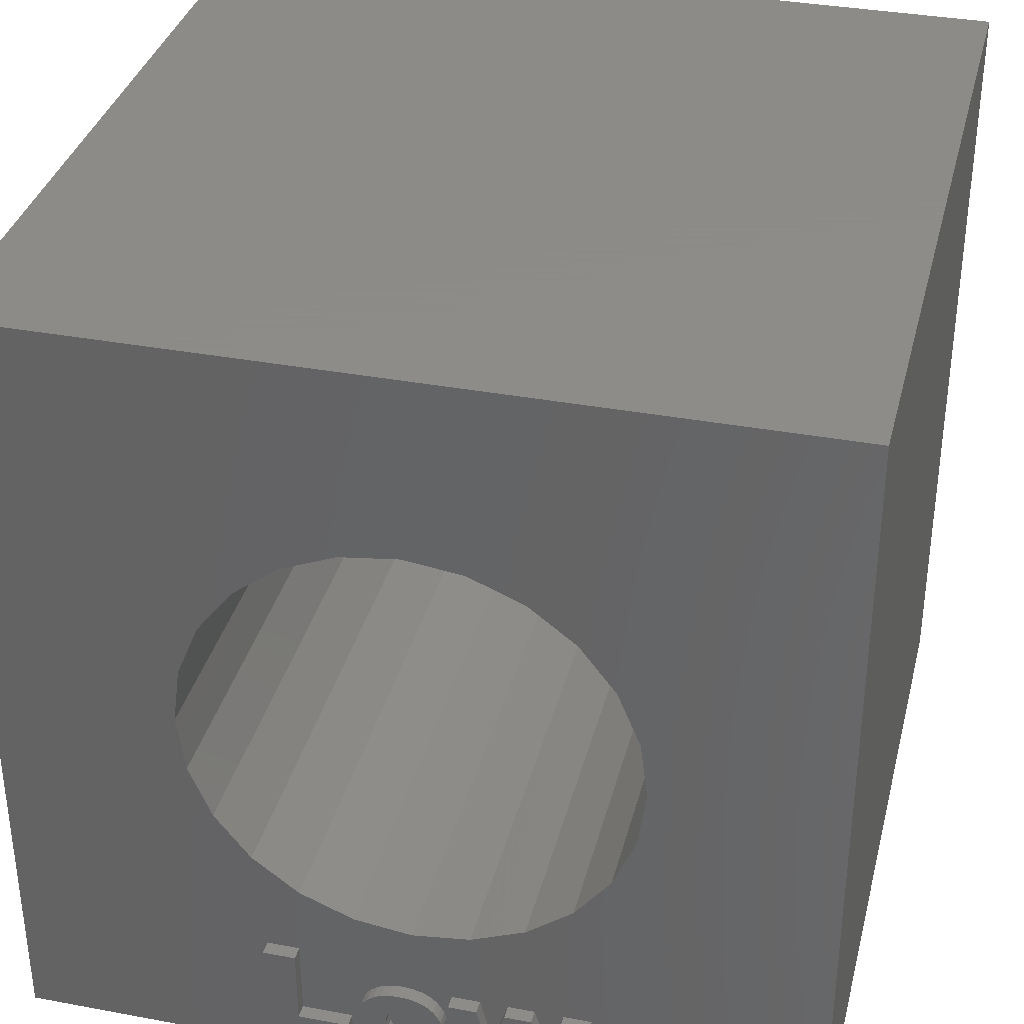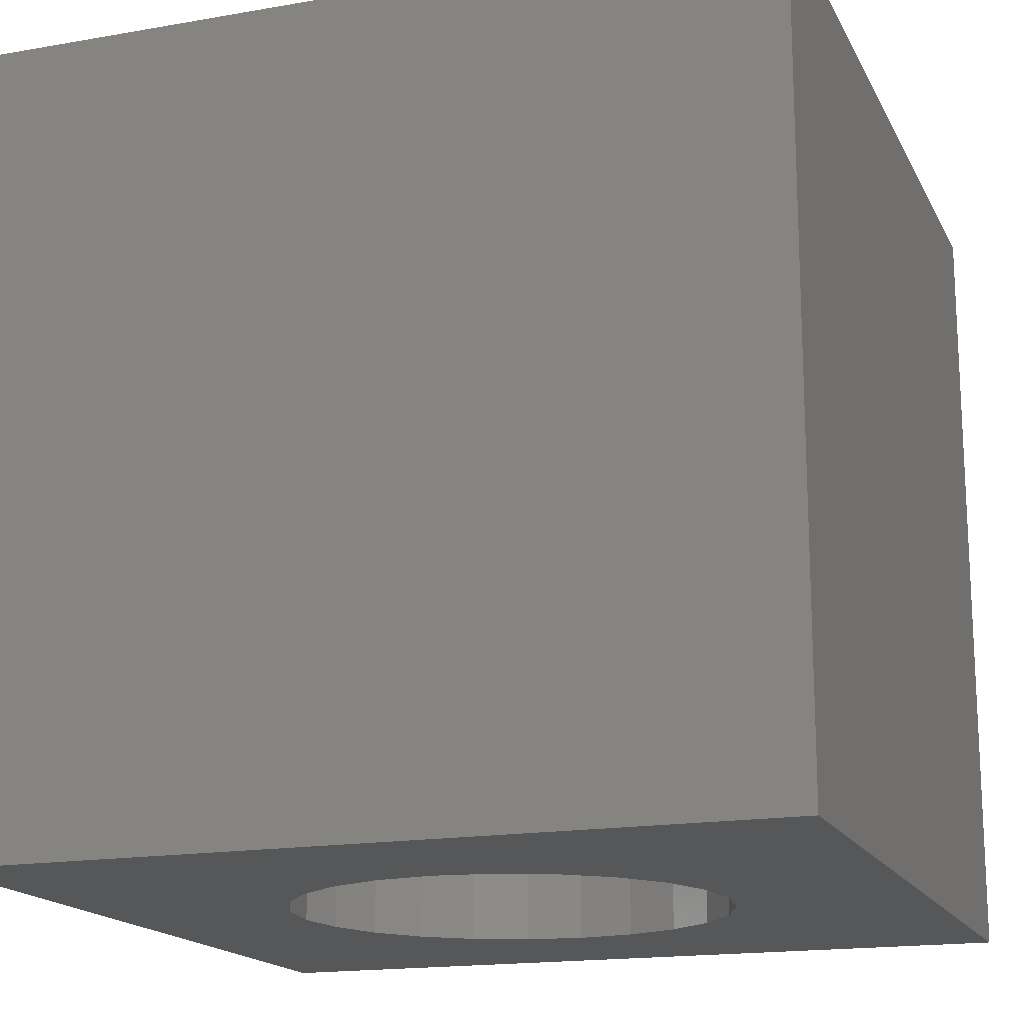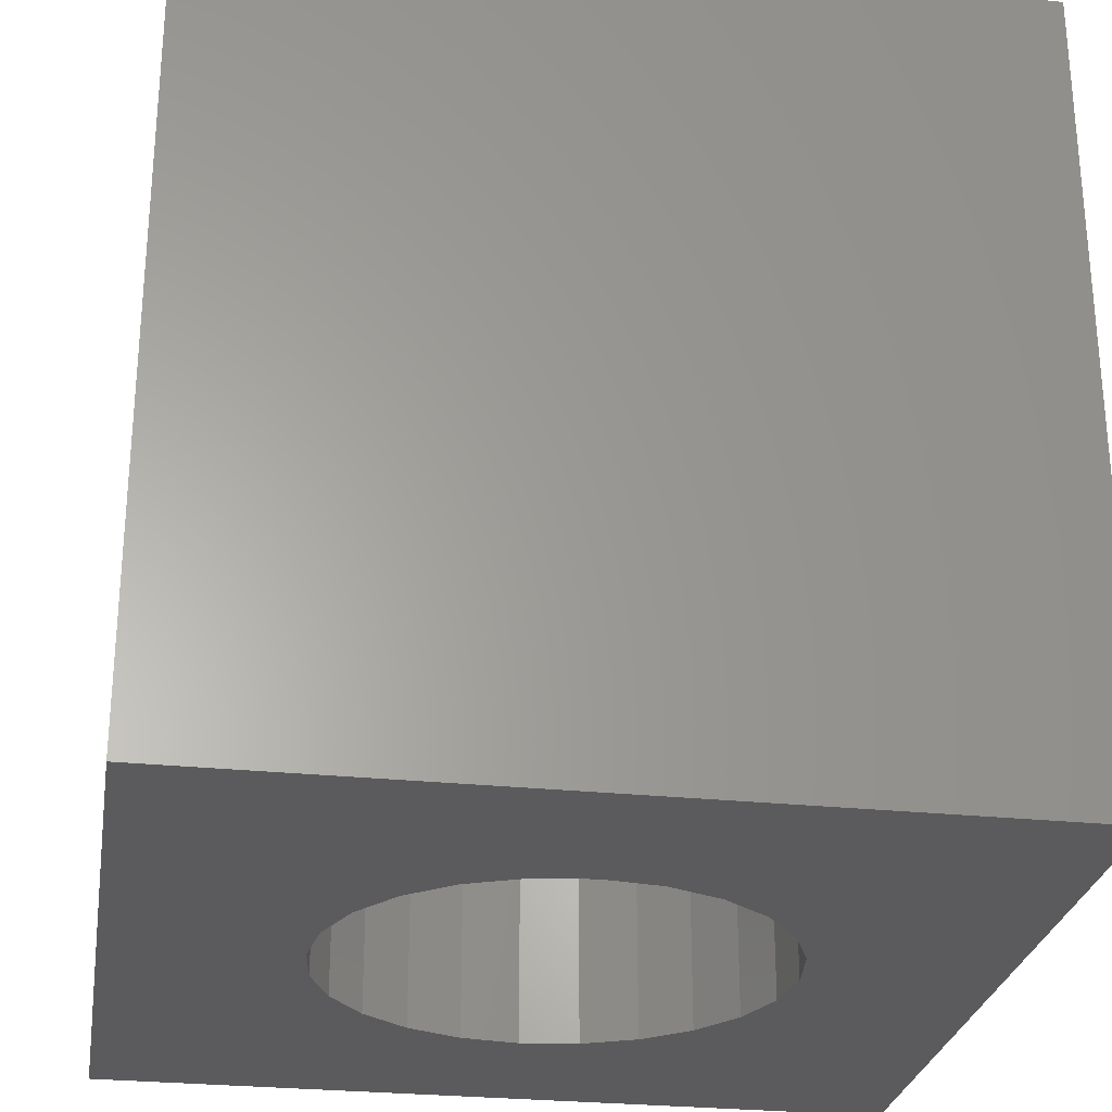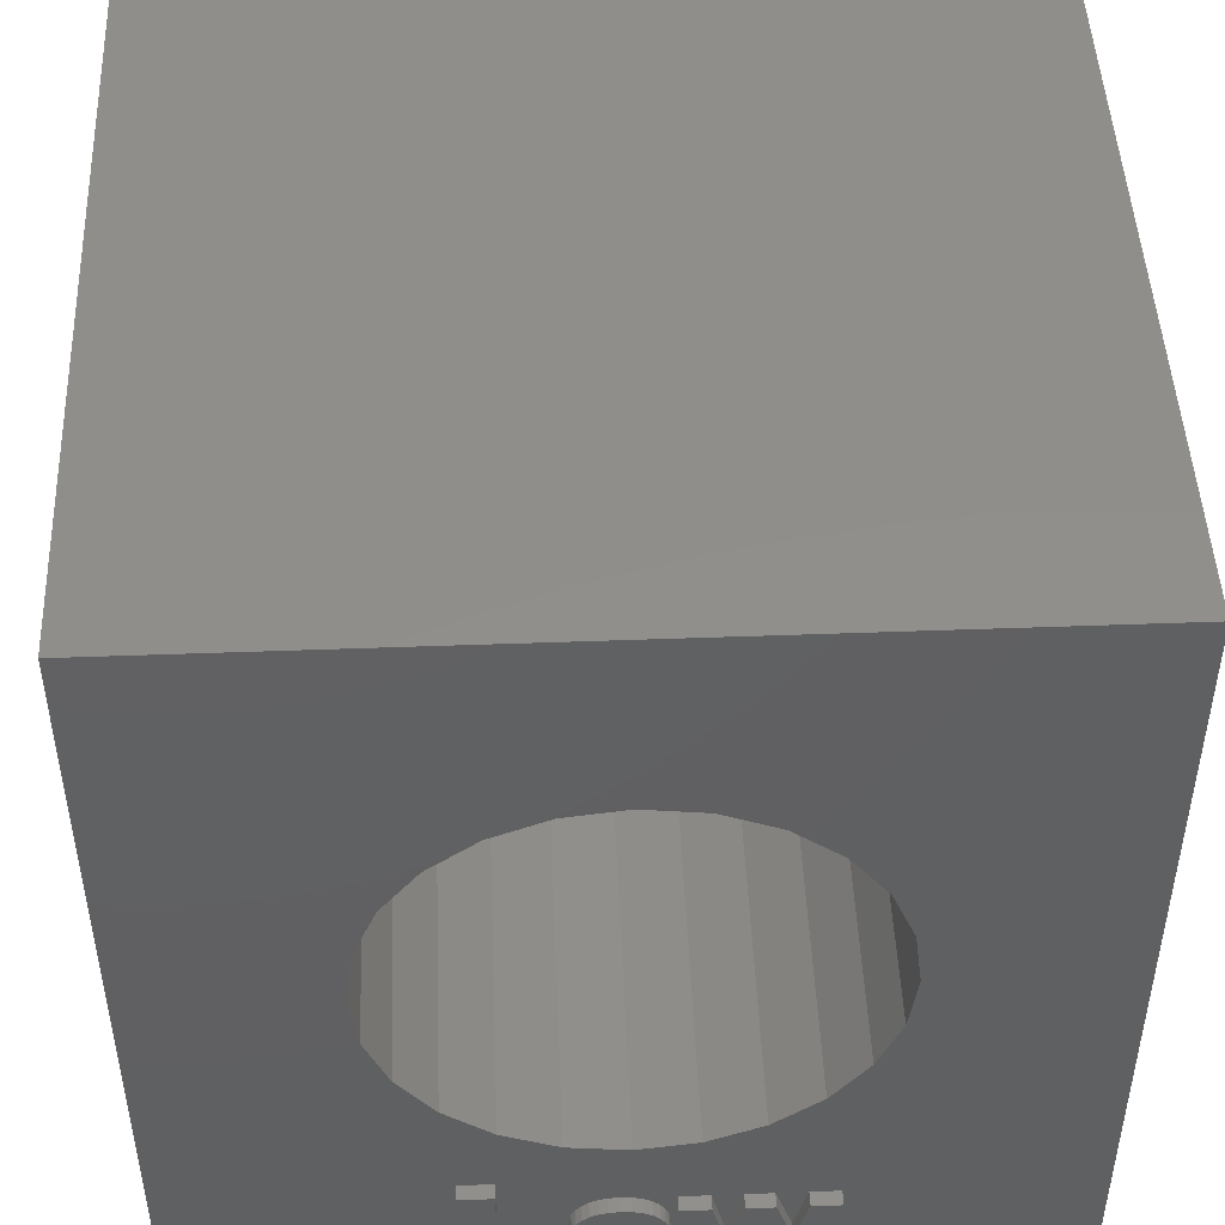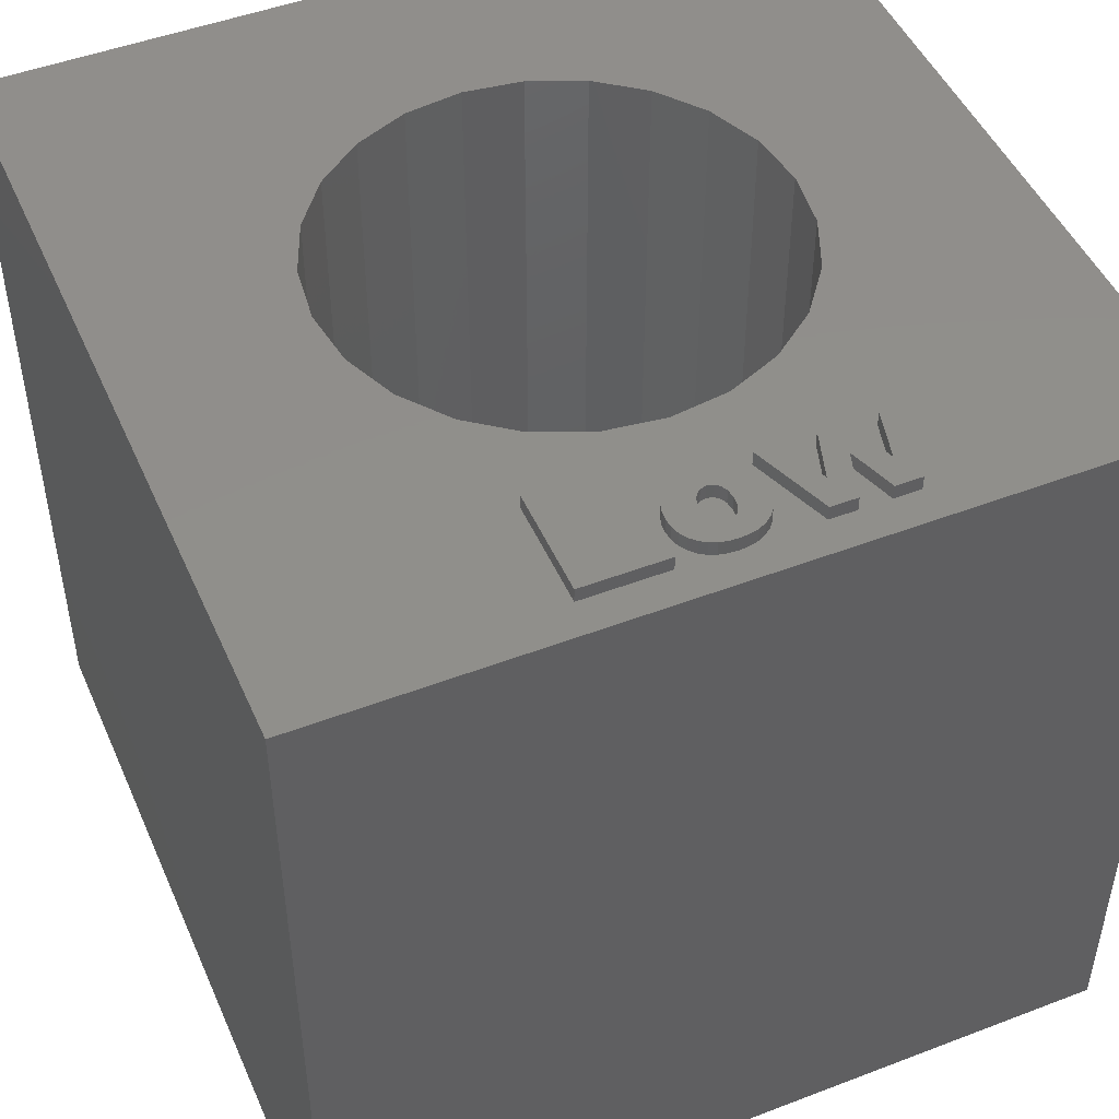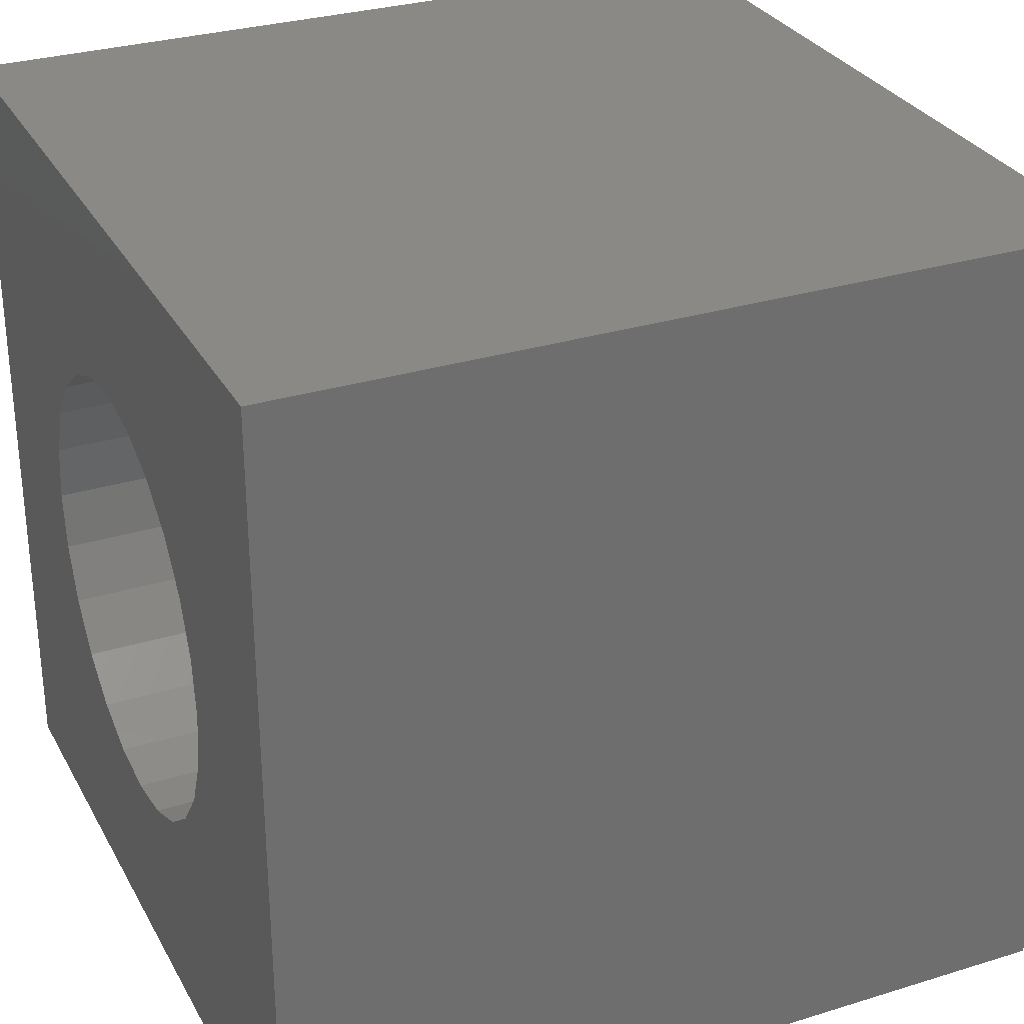
<metadata>
{"format":"stl","ext":"stl","renderer":"f3d","projection":"perspective","resolution":1024,"background":"white","views":[{"elev":35.2,"azim":13.9,"up":"+Y"},{"elev":-16.9,"azim":109.5,"up":"+Z"},{"elev":-27.3,"azim":80.8,"up":"+Z"},{"elev":47.4,"azim":-2.4,"up":"+Y"},{"elev":48.1,"azim":-23.2,"up":"+Z"},{"elev":30.0,"azim":-114.2,"up":"+Y"}]}
</metadata>
<code>
# stl→obj: 190 verts, 488 faces
v 7.877 1.259 1
v 7.837 1.129 1
v 7.837 1.259 1
v 7.877 1.161 1
v 7.94 1.129 1
v 7.94 1.161 1
v 7.952 1.187 1
v 7.952 1.165 1
v 7.951 1.176 1
v 7.955 1.196 1
v 7.956 1.155 1
v 7.959 1.204 1
v 7.961 1.147 1
v 7.966 1.212 1
v 7.968 1.139 1
v 7.974 1.218 1
v 7.976 1.134 1
v 7.983 1.222 1
v 7.985 1.13 1
v 7.987 1.176 1
v 7.989 1.187 1
v 7.993 1.225 1
v 7.993 1.195 1
v 7.998 1.199 1
v 8.005 1.226 1
v 8.006 1.201 1
v 8.018 1.225 1
v 8.012 1.199 1
v 8.018 1.195 1
v 8.022 1.187 1
v 8.03 1.222 1
v 8.023 1.177 1
v 8.028 1.131 1
v 8.037 1.135 1
v 8.04 1.217 1
v 8.045 1.141 1
v 8.048 1.209 1
v 8.051 1.149 1
v 8.053 1.202 1
v 8.056 1.157 1
v 8.057 1.195 1
v 8.059 1.166 1
v 8.059 1.186 1
v 8.059 1.177 1
v 7.989 1.165 1
v 7.994 1.128 1
v 7.993 1.158 1
v 7.998 1.153 1
v 8.005 1.127 1
v 8.005 1.152 1
v 8.017 1.128 1
v 8.012 1.153 1
v 8.018 1.158 1
v 8.022 1.165 1
v 8.101 1.224 1
v 8.101 1.129 1
v 8.066 1.224 1
v 8.116 1.164 1
v 8.133 1.129 1
v 8.135 1.224 1
v 8.152 1.186 1
v 8.168 1.224 1
v 8.171 1.129 1
v 8.188 1.164 1
v 8.203 1.129 1
v 8.203 1.224 1
v 8.238 1.224 1
v 7.837 1.129 1.018
v 7.877 1.161 1.018
v 7.837 1.259 1.018
v 7.94 1.129 1.018
v 7.94 1.161 1.018
v 7.877 1.259 1.018
v 7.985 1.13 1.018
v 7.989 1.165 1.018
v 7.987 1.176 1.018
v 7.994 1.128 1.018
v 7.993 1.158 1.018
v 7.998 1.153 1.018
v 8.005 1.127 1.018
v 8.005 1.152 1.018
v 8.017 1.128 1.018
v 8.012 1.153 1.018
v 8.018 1.158 1.018
v 8.028 1.131 1.018
v 8.022 1.165 1.018
v 8.023 1.177 1.018
v 7.952 1.165 1.018
v 7.952 1.187 1.018
v 7.951 1.176 1.018
v 7.955 1.196 1.018
v 7.956 1.155 1.018
v 7.959 1.204 1.018
v 7.961 1.147 1.018
v 7.966 1.212 1.018
v 7.968 1.139 1.018
v 7.974 1.218 1.018
v 7.976 1.134 1.018
v 7.983 1.222 1.018
v 7.989 1.187 1.018
v 7.993 1.225 1.018
v 7.993 1.195 1.018
v 7.998 1.199 1.018
v 8.005 1.226 1.018
v 8.006 1.201 1.018
v 8.018 1.225 1.018
v 8.012 1.199 1.018
v 8.018 1.195 1.018
v 8.022 1.187 1.018
v 8.03 1.222 1.018
v 8.037 1.135 1.018
v 8.04 1.217 1.018
v 8.045 1.141 1.018
v 8.048 1.209 1.018
v 8.051 1.149 1.018
v 8.053 1.202 1.018
v 8.056 1.157 1.018
v 8.057 1.195 1.018
v 8.059 1.166 1.018
v 8.059 1.186 1.018
v 8.059 1.177 1.018
v 8.101 1.129 1.018
v 8.101 1.224 1.018
v 8.066 1.224 1.018
v 8.116 1.164 1.018
v 8.133 1.129 1.018
v 8.135 1.224 1.018
v 8.152 1.186 1.018
v 8.168 1.224 1.018
v 8.171 1.129 1.018
v 8.188 1.164 1.018
v 8.203 1.129 1.018
v 8.203 1.224 1.018
v 8.238 1.224 1.018
v 7.882 1.351 1
v 7.948 1.323 1
v 7.825 1.394 1
v 7.519 1.089 1
v 7.519 2.089 1
v 8.519 1.089 1
v 7.754 1.518 1
v 7.744 1.589 1
v 7.781 1.451 1
v 8.257 1.451 1
v 8.284 1.518 1
v 8.294 1.589 1
v 7.948 1.854 1
v 8.519 2.089 1
v 7.882 1.827 1
v 7.825 1.783 1
v 7.781 1.726 1
v 7.754 1.66 1
v 8.019 1.863 1
v 8.09 1.854 1
v 8.156 1.827 1
v 8.213 1.783 1
v 8.257 1.726 1
v 8.284 1.66 1
v 8.019 1.314 1
v 8.09 1.323 1
v 8.156 1.351 1
v 8.213 1.394 1
v 7.519 2.089 0
v 7.754 1.66 0
v 7.519 1.089 0
v 7.781 1.726 0
v 7.825 1.783 0
v 7.882 1.827 0
v 7.948 1.854 0
v 8.519 2.089 0
v 7.744 1.589 0
v 8.019 1.863 0
v 8.09 1.854 0
v 8.156 1.827 0
v 8.213 1.783 0
v 8.257 1.726 0
v 8.284 1.66 0
v 8.294 1.589 0
v 7.948 1.323 0
v 8.519 1.089 0
v 7.882 1.351 0
v 7.825 1.394 0
v 7.781 1.451 0
v 7.754 1.518 0
v 8.019 1.314 0
v 8.09 1.323 0
v 8.156 1.351 0
v 8.213 1.394 0
v 8.257 1.451 0
v 8.284 1.518 0
f 1 2 3
f 2 1 4
f 2 4 5
f 5 4 6
f 7 8 9
f 8 7 10
f 8 10 11
f 11 10 12
f 11 12 13
f 13 12 14
f 13 14 15
f 15 14 16
f 15 16 17
f 17 16 18
f 17 18 19
f 19 18 20
f 20 18 21
f 21 18 22
f 21 22 23
f 23 22 24
f 24 22 25
f 24 25 26
f 26 25 27
f 26 27 28
f 28 27 29
f 29 27 30
f 30 27 31
f 30 31 32
f 32 31 33
f 33 31 34
f 34 31 35
f 34 35 36
f 36 35 37
f 36 37 38
f 38 37 39
f 38 39 40
f 40 39 41
f 40 41 42
f 42 41 43
f 42 43 44
f 19 45 46
f 45 19 20
f 46 45 47
f 46 47 48
f 46 48 49
f 49 48 50
f 49 50 51
f 51 50 52
f 51 52 53
f 51 53 33
f 33 53 54
f 33 54 32
f 55 56 57
f 56 55 58
f 56 58 59
f 59 58 60
f 59 60 61
f 61 60 62
f 61 62 63
f 63 62 64
f 63 64 65
f 65 64 66
f 65 66 67
f 68 69 70
f 69 68 71
f 69 71 72
f 73 70 69
f 70 1 3
f 1 70 73
f 1 69 4
f 69 1 73
f 69 6 4
f 6 69 72
f 6 71 5
f 71 6 72
f 71 2 5
f 2 71 68
f 70 2 68
f 2 70 3
f 74 75 76
f 75 74 77
f 75 77 78
f 78 77 79
f 79 77 80
f 79 80 81
f 81 80 82
f 81 82 83
f 83 82 84
f 84 82 85
f 84 85 86
f 86 85 87
f 88 89 90
f 89 88 91
f 91 88 92
f 91 92 93
f 93 92 94
f 93 94 95
f 95 94 96
f 95 96 97
f 97 96 98
f 97 98 99
f 99 98 74
f 99 74 76
f 99 76 100
f 99 100 101
f 101 100 102
f 101 102 103
f 101 103 104
f 104 103 105
f 104 105 106
f 106 105 107
f 106 107 108
f 106 108 109
f 106 109 110
f 110 109 87
f 110 87 85
f 110 85 111
f 110 111 112
f 112 111 113
f 112 113 114
f 114 113 115
f 114 115 116
f 116 115 117
f 116 117 118
f 118 117 119
f 118 119 120
f 120 119 121
f 89 9 90
f 9 89 7
f 91 7 89
f 7 91 10
f 93 10 91
f 10 93 12
f 95 12 93
f 12 95 14
f 95 16 14
f 16 95 97
f 97 18 16
f 18 97 99
f 99 22 18
f 22 99 101
f 101 25 22
f 25 101 104
f 104 27 25
f 27 104 106
f 106 31 27
f 31 106 110
f 110 35 31
f 35 110 112
f 112 37 35
f 37 112 114
f 37 116 39
f 116 37 114
f 39 118 41
f 118 39 116
f 41 120 43
f 120 41 118
f 43 121 44
f 121 43 120
f 44 119 42
f 119 44 121
f 42 117 40
f 117 42 119
f 40 115 38
f 115 40 117
f 38 113 36
f 113 38 115
f 113 34 36
f 34 113 111
f 111 33 34
f 33 111 85
f 85 51 33
f 51 85 82
f 82 49 51
f 49 82 80
f 80 46 49
f 46 80 77
f 77 19 46
f 19 77 74
f 74 17 19
f 17 74 98
f 98 15 17
f 15 98 96
f 94 15 96
f 15 94 13
f 92 13 94
f 13 92 11
f 88 11 92
f 11 88 8
f 90 8 88
f 8 90 9
f 20 75 45
f 75 20 76
f 45 78 47
f 78 45 75
f 78 48 47
f 48 78 79
f 79 50 48
f 50 79 81
f 81 52 50
f 52 81 83
f 83 53 52
f 53 83 84
f 86 53 84
f 53 86 54
f 87 54 86
f 54 87 32
f 109 32 87
f 32 109 30
f 108 30 109
f 30 108 29
f 108 28 29
f 28 108 107
f 107 26 28
f 26 107 105
f 105 24 26
f 24 105 103
f 103 23 24
f 23 103 102
f 23 100 21
f 100 23 102
f 21 76 20
f 76 21 100
f 122 123 124
f 123 122 125
f 125 122 126
f 125 126 127
f 127 126 128
f 127 128 129
f 129 128 130
f 129 130 131
f 131 130 132
f 131 132 133
f 133 132 134
f 124 55 57
f 55 124 123
f 55 125 58
f 125 55 123
f 127 58 125
f 58 127 60
f 127 62 60
f 62 127 129
f 62 131 64
f 131 62 129
f 133 64 131
f 64 133 66
f 133 67 66
f 67 133 134
f 67 132 65
f 132 67 134
f 132 63 65
f 63 132 130
f 128 63 130
f 63 128 61
f 61 126 59
f 126 61 128
f 126 56 59
f 56 126 122
f 124 56 122
f 56 124 57
f 45 21 20
f 21 45 47
f 21 47 23
f 23 47 48
f 23 48 24
f 24 48 50
f 24 50 26
f 26 50 52
f 26 52 28
f 28 52 53
f 28 53 29
f 29 53 30
f 30 53 54
f 30 54 32
f 8 7 9
f 7 8 10
f 10 8 11
f 10 11 12
f 12 11 13
f 12 13 14
f 14 13 15
f 14 15 16
f 16 15 17
f 16 17 18
f 18 17 19
f 18 19 22
f 22 19 46
f 22 46 25
f 25 46 49
f 25 49 27
f 27 49 51
f 27 51 33
f 27 33 31
f 31 33 34
f 31 34 35
f 35 34 36
f 35 36 37
f 37 36 38
f 37 38 39
f 39 38 40
f 39 40 41
f 41 40 42
f 41 42 43
f 43 42 44
f 2 4 3
f 4 2 5
f 4 5 6
f 1 3 4
f 56 55 57
f 55 56 58
f 58 56 59
f 58 59 60
f 60 59 61
f 60 61 62
f 62 61 63
f 62 63 64
f 64 63 65
f 64 65 66
f 66 65 67
f 6 1 4
f 1 6 135
f 135 6 136
f 137 3 135
f 3 137 2
f 135 3 1
f 138 2 139
f 2 138 140
f 139 2 141
f 139 141 142
f 141 2 143
f 143 2 137
f 2 140 5
f 5 140 46
f 5 46 19
f 5 19 17
f 5 17 15
f 5 15 6
f 6 15 13
f 6 13 11
f 6 11 8
f 6 8 9
f 6 9 136
f 46 140 49
f 49 140 51
f 51 140 33
f 33 140 34
f 34 140 56
f 34 56 36
f 36 56 38
f 38 56 40
f 40 56 42
f 42 56 44
f 44 56 57
f 56 140 59
f 59 140 63
f 59 63 61
f 63 140 65
f 65 140 67
f 67 140 144
f 144 140 145
f 145 140 146
f 139 147 148
f 147 139 149
f 149 139 150
f 150 139 151
f 151 139 152
f 152 139 142
f 148 147 153
f 148 153 154
f 148 154 155
f 148 155 156
f 148 156 157
f 148 157 158
f 148 158 146
f 148 146 140
f 136 12 159
f 12 136 10
f 10 136 7
f 7 136 9
f 159 12 14
f 159 14 16
f 159 16 18
f 159 18 22
f 159 22 25
f 159 25 27
f 159 27 31
f 159 31 160
f 160 31 35
f 160 35 37
f 160 37 39
f 160 39 41
f 160 41 57
f 57 41 43
f 57 43 44
f 160 57 55
f 160 55 161
f 161 55 58
f 161 58 60
f 161 60 62
f 161 62 162
f 162 62 64
f 162 64 66
f 162 66 67
f 162 67 144
f 163 164 165
f 164 163 166
f 166 163 167
f 167 163 168
f 168 163 169
f 169 163 170
f 165 164 171
f 169 170 172
f 172 170 173
f 173 170 174
f 174 170 175
f 175 170 176
f 176 170 177
f 177 170 178
f 165 179 180
f 179 165 181
f 181 165 182
f 182 165 183
f 183 165 184
f 184 165 171
f 180 179 185
f 180 185 186
f 180 186 187
f 180 187 188
f 180 188 189
f 180 189 190
f 180 190 178
f 180 178 170
f 140 165 180
f 165 140 138
f 139 165 138
f 165 139 163
f 139 170 163
f 170 139 148
f 170 140 180
f 140 170 148
f 144 188 162
f 188 144 189
f 161 188 187
f 188 161 162
f 160 187 186
f 187 160 161
f 159 186 185
f 186 159 160
f 136 185 179
f 185 136 159
f 153 169 172
f 169 153 147
f 154 172 173
f 172 154 153
f 155 173 174
f 173 155 154
f 156 174 175
f 174 156 155
f 156 176 157
f 176 156 175
f 157 177 158
f 177 157 176
f 158 178 146
f 178 158 177
f 146 190 145
f 190 146 178
f 145 189 144
f 189 145 190
f 135 179 181
f 179 135 136
f 137 181 182
f 181 137 135
f 183 137 182
f 137 183 143
f 184 143 183
f 143 184 141
f 171 141 184
f 141 171 142
f 164 142 171
f 142 164 152
f 166 152 164
f 152 166 151
f 167 151 166
f 151 167 150
f 149 167 168
f 167 149 150
f 147 168 169
f 168 147 149

</code>
